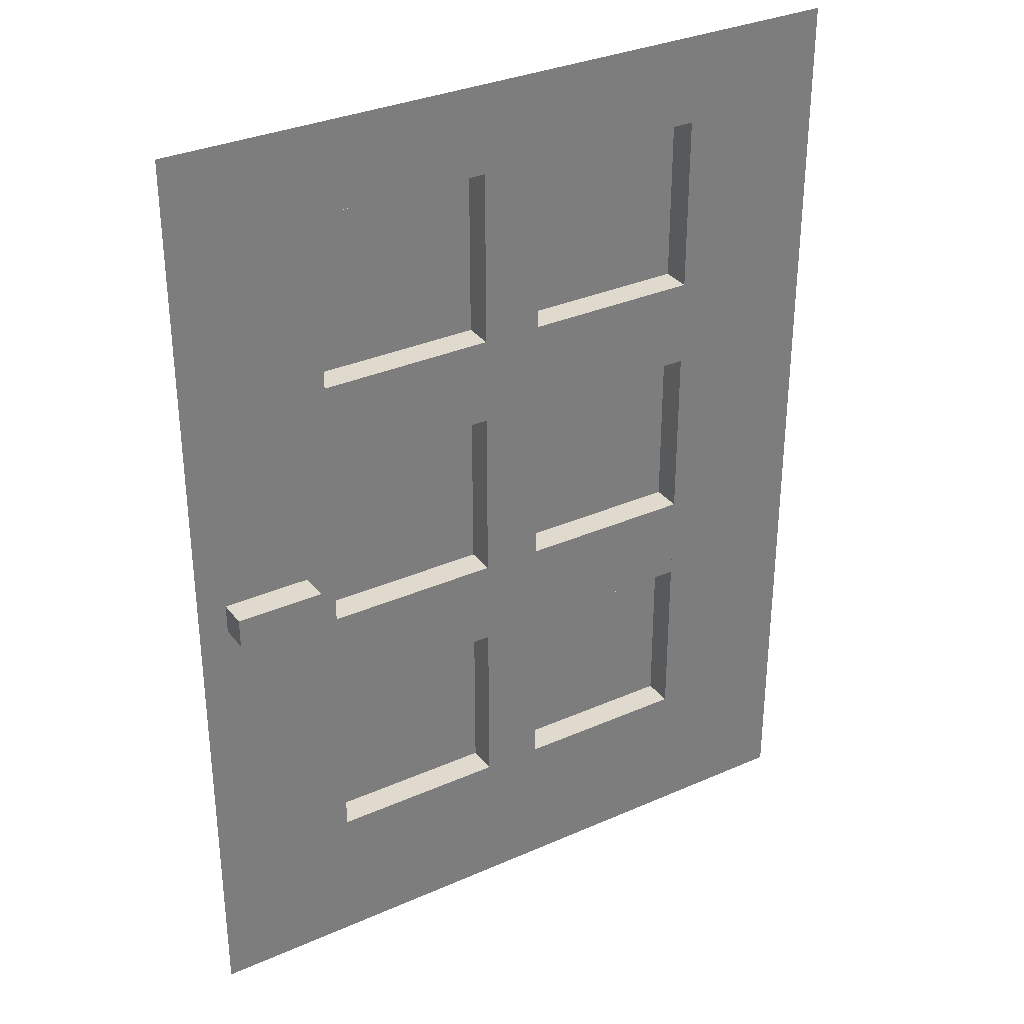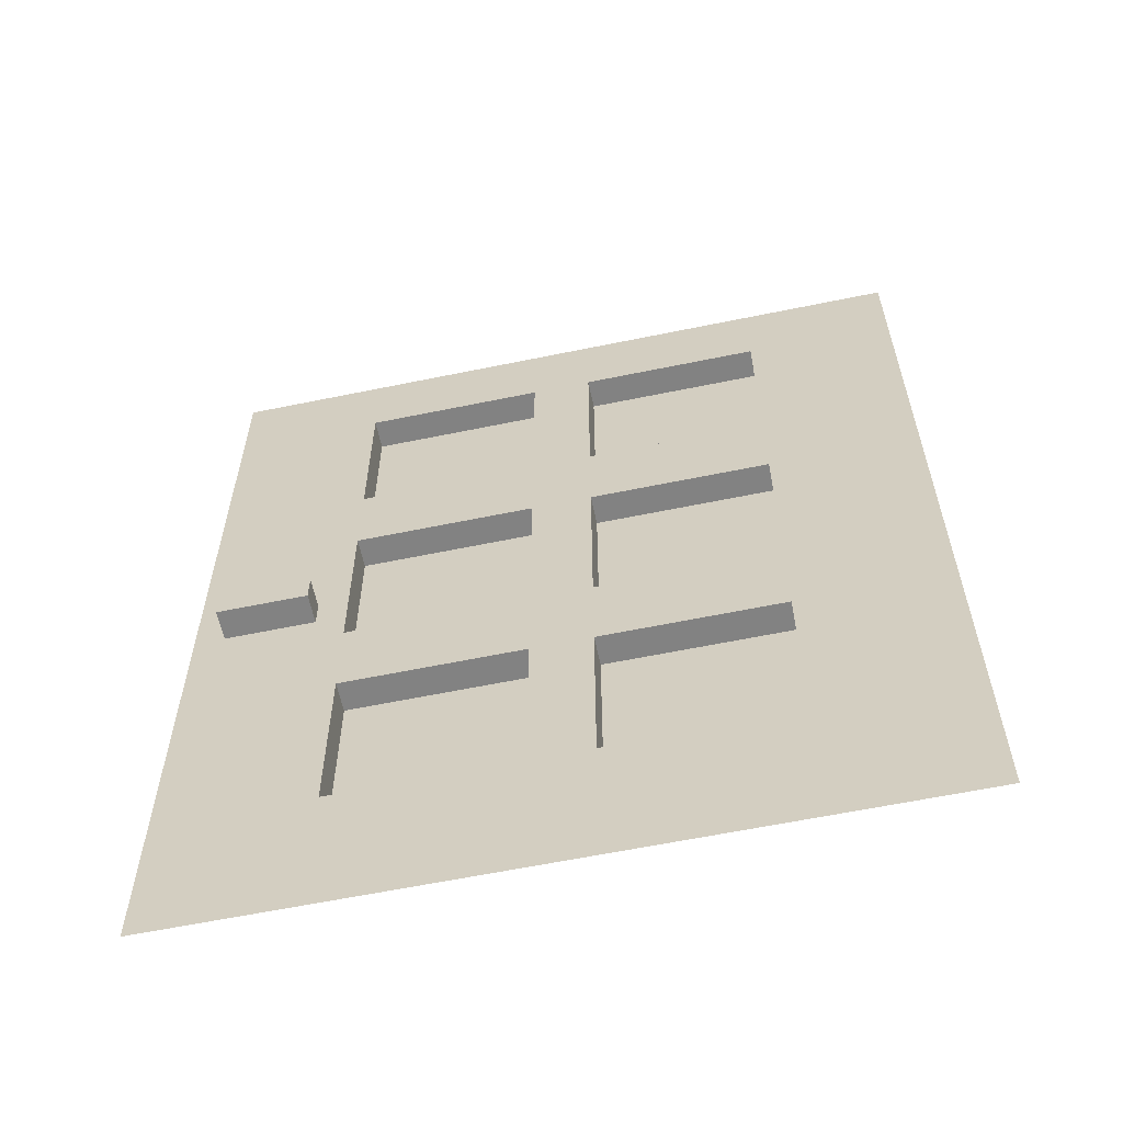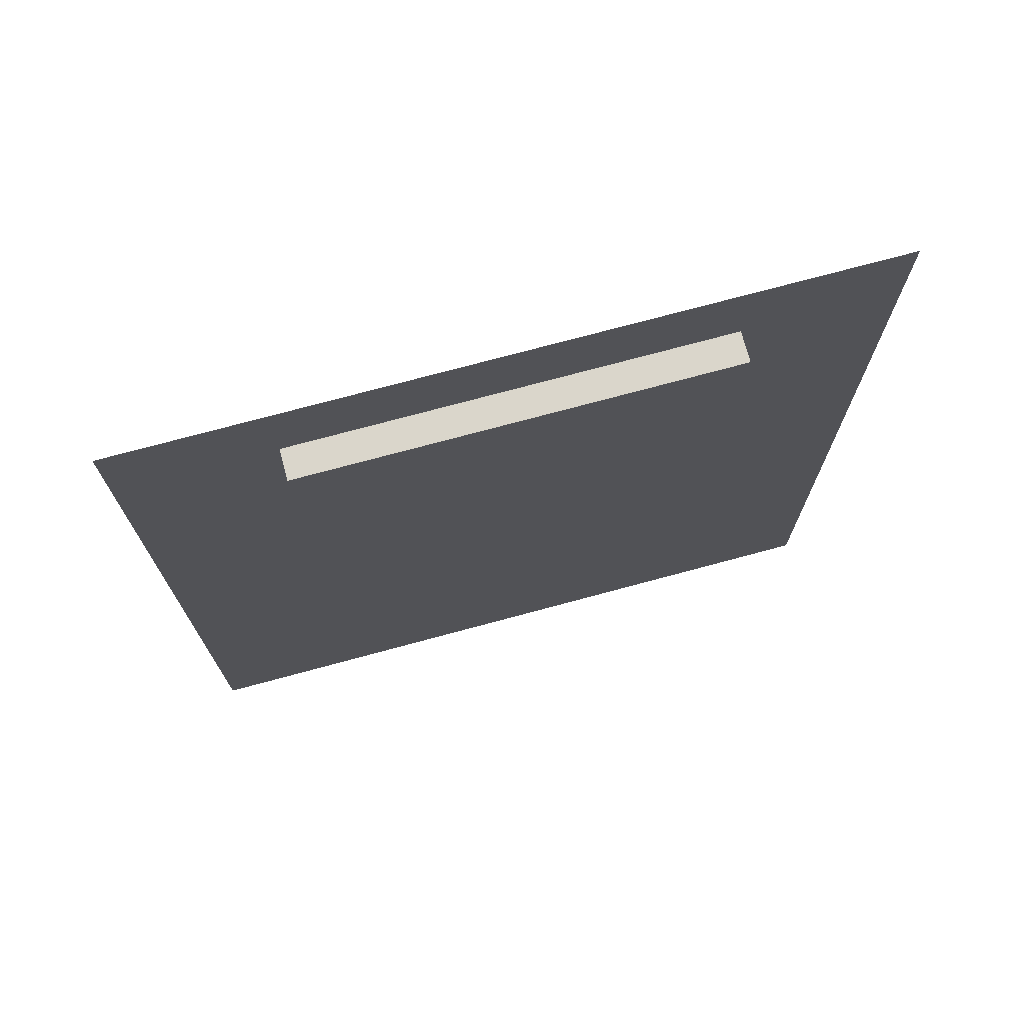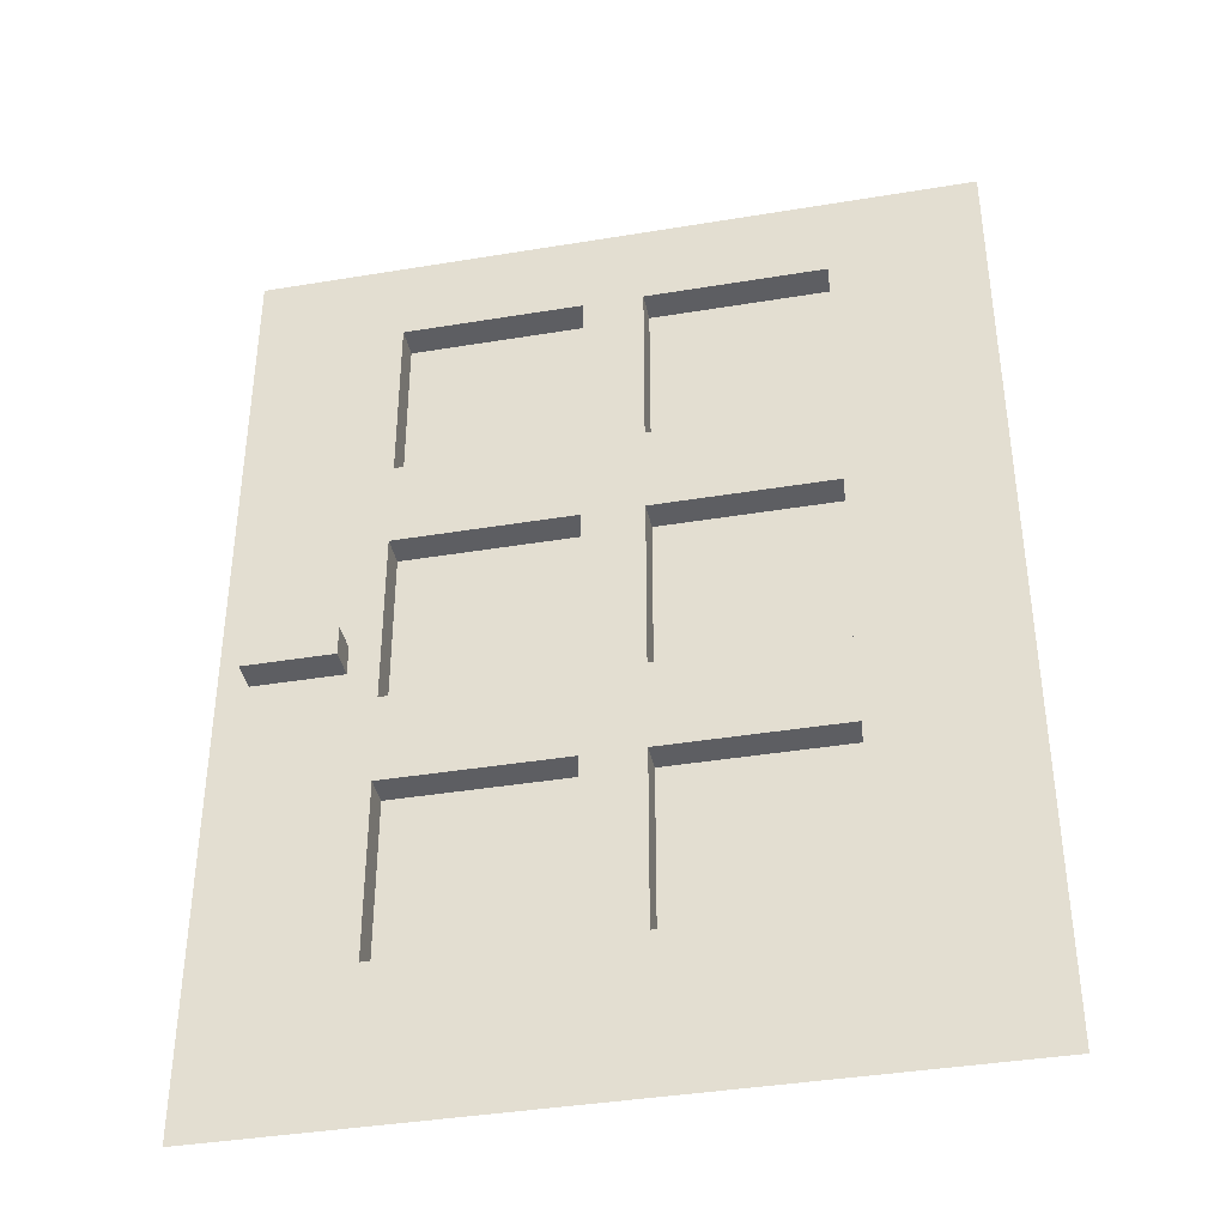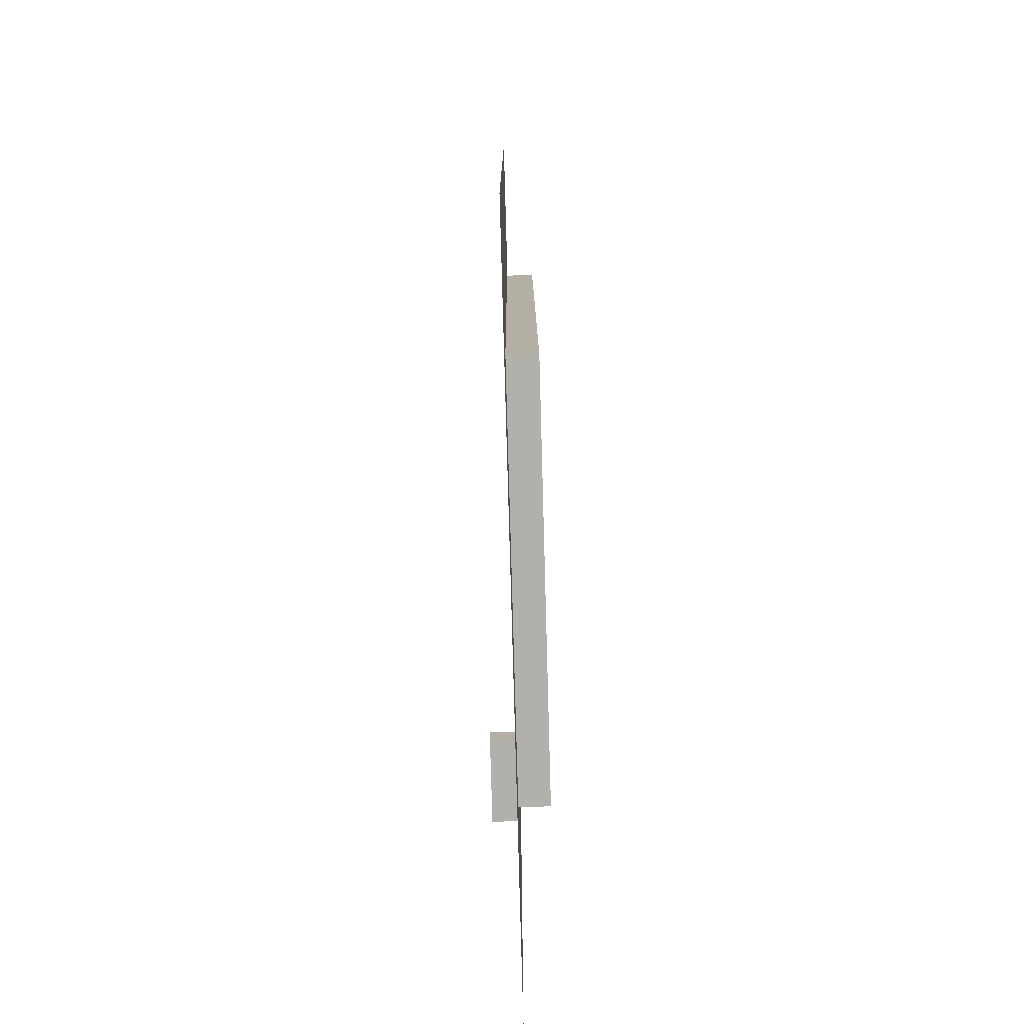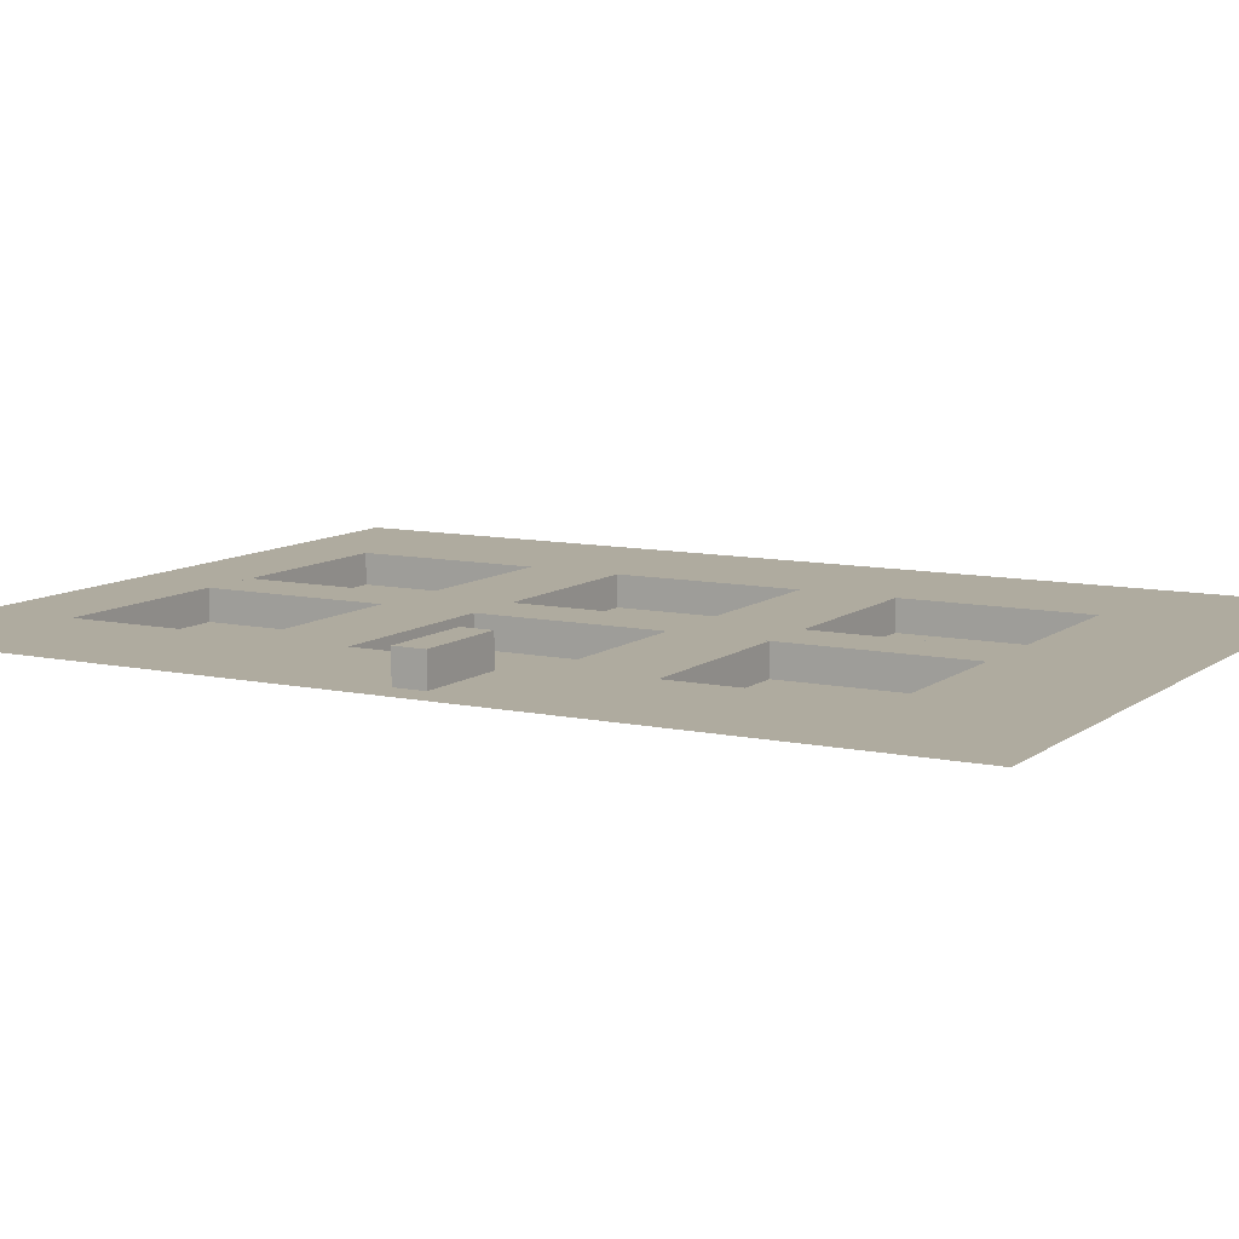
<metadata>
{"format":"obj","ext":"obj","renderer":"f3d","projection":"perspective","resolution":1024,"background":"white","views":[{"elev":32.6,"azim":-31.5,"up":"+Y"},{"elev":-60.7,"azim":11.9,"up":"+Y"},{"elev":74.0,"azim":164.9,"up":"+Y"},{"elev":-39.2,"azim":11.7,"up":"+Y"},{"elev":-78.4,"azim":91.6,"up":"+Y"},{"elev":9.6,"azim":-60.7,"up":"+Z"}]}
</metadata>
<code>
o door4_4x3
v -1.375 2 0.1875
v -1.375 1.875 0.0625
v -1.375 2 0.0625
v -0.125 1.375 0.0625
v -0.125 0.625 -0.0625
v -0.125 0.625 0.0625
v -0.125 1.375 -0.0625
v -0.125 2.5 0.0625
v -0.125 1.75 -0.0625
v -0.125 1.75 0.0625
v -0.125 2.5 -0.0625
v -0.125 3.625 0.0625
v -0.125 2.875 -0.0625
v -0.125 2.875 0.0625
v -0.125 3.625 -0.0625
v 0.875 1.375 0.0625
v 0.875 0.625 -0.0625
v 0.875 0.625 0.0625
v 0.875 1.375 -0.0625
v 0.875 2.5 0.0625
v 0.875 1.75 -0.0625
v 0.875 1.75 0.0625
v 0.875 2.5 -0.0625
v 0.875 3.625 0.0625
v 0.875 2.875 -0.0625
v 0.875 2.875 0.0625
v 0.875 3.625 -0.0625
v -1 1.875 0.1875
v -1 1.875 0.0625
v -1 2 0.1875
v -1 2 0.0625
v -0.875 0.625 0.0625
v -0.875 0.625 -0.0625
v -0.875 1.375 0.0625
v -0.875 1.375 -0.0625
v -0.875 1.75 0.0625
v -0.875 1.75 -0.0625
v -0.875 2.5 0.0625
v -0.875 2.5 -0.0625
v -0.875 2.875 0.0625
v -0.875 2.875 -0.0625
v -0.875 3.625 0.0625
v -0.875 3.625 -0.0625
v 0.125 0.625 0.0625
v 0.125 0.625 -0.0625
v 0.125 1.375 0.0625
v 0.125 1.375 -0.0625
v 0.125 1.75 0.0625
v 0.125 1.75 -0.0625
v 0.125 2.5 0.0625
v 0.125 2.5 -0.0625
v 0.125 2.875 0.0625
v 0.125 2.875 -0.0625
v 0.125 3.625 0.0625
v 0.125 3.625 -0.0625
v -1 1.875 0.1875
v -1.375 2 0.1875
v -1.375 1.875 0.1875
v -1 2 0.1875
v -1.375 1.625 0.0625
v -1.5 4 0.0625
v -1.5 -0 0.0625
v -1.375 1.875 0.0625
v -1.375 2 0.0625
v -1.375 2.125 0.0625
v -1.25 1.625 0.0625
v -1.25 1.875 0.0625
v -1.25 2 0.0625
v -1.25 2.125 0.0625
v -1 1.875 0.0625
v -1 2 0.0625
v -0.875 0.625 0.0625
v -0.875 1.375 0.0625
v -0.875 1.75 0.0625
v -0.875 2.5 0.0625
v -0.875 2.875 0.0625
v -0.875 3.625 0.0625
v -0.125 0.625 0.0625
v -0.125 1.375 0.0625
v -0.125 1.75 0.0625
v -0.125 2.5 0.0625
v -0.125 2.875 0.0625
v -0.125 3.625 0.0625
v 0.125 0.625 0.0625
v 0.125 1.375 0.0625
v 0.125 1.75 0.0625
v 0.125 2.5 0.0625
v 0.125 2.875 0.0625
v 0.125 3.625 0.0625
v 0.875 0.625 0.0625
v 0.875 1.375 0.0625
v 0.875 1.75 0.0625
v 0.875 2.5 0.0625
v 0.875 2.875 0.0625
v 0.875 3.625 0.0625
v 1.5 -0 0.0625
v 1.5 4 0.0625
v -0.125 0.625 -0.0625
v -0.875 1.375 -0.0625
v -0.875 0.625 -0.0625
v -0.125 1.375 -0.0625
v -0.125 1.75 -0.0625
v -0.875 2.5 -0.0625
v -0.875 1.75 -0.0625
v -0.125 2.5 -0.0625
v -0.125 2.875 -0.0625
v -0.875 3.625 -0.0625
v -0.875 2.875 -0.0625
v -0.125 3.625 -0.0625
v 0.875 0.625 -0.0625
v 0.125 1.375 -0.0625
v 0.125 0.625 -0.0625
v 0.875 1.375 -0.0625
v 0.875 1.75 -0.0625
v 0.125 2.5 -0.0625
v 0.125 1.75 -0.0625
v 0.875 2.5 -0.0625
v 0.875 2.875 -0.0625
v 0.125 3.625 -0.0625
v 0.125 2.875 -0.0625
v 0.875 3.625 -0.0625
v -0.875 1.375 -0.0625
v -0.125 1.375 0.0625
v -0.875 1.375 0.0625
v -0.125 1.375 -0.0625
v 0.125 1.375 -0.0625
v 0.875 1.375 0.0625
v 0.125 1.375 0.0625
v 0.875 1.375 -0.0625
v -1.375 1.875 0.0625
v -1 1.875 0.1875
v -1.375 1.875 0.1875
v -1.25 1.875 0.0625
v -1 1.875 0.0625
v -0.875 2.5 -0.0625
v -0.125 2.5 0.0625
v -0.875 2.5 0.0625
v -0.125 2.5 -0.0625
v 0.125 2.5 -0.0625
v 0.875 2.5 0.0625
v 0.125 2.5 0.0625
v 0.875 2.5 -0.0625
v -0.875 3.625 -0.0625
v -0.125 3.625 0.0625
v -0.875 3.625 0.0625
v -0.125 3.625 -0.0625
v 0.125 3.625 -0.0625
v 0.875 3.625 0.0625
v 0.125 3.625 0.0625
v 0.875 3.625 -0.0625
v -0.875 0.625 0.0625
v -0.125 0.625 0.0625
v -0.875 0.625 -0.0625
v -0.125 0.625 -0.0625
v 0.125 0.625 0.0625
v 0.875 0.625 0.0625
v 0.125 0.625 -0.0625
v 0.875 0.625 -0.0625
v -0.875 1.75 0.0625
v -0.125 1.75 0.0625
v -0.875 1.75 -0.0625
v -0.125 1.75 -0.0625
v 0.125 1.75 0.0625
v 0.875 1.75 0.0625
v 0.125 1.75 -0.0625
v 0.875 1.75 -0.0625
v -1.375 2 0.1875
v -1 2 0.1875
v -1.375 2 0.0625
v -1.25 2 0.0625
v -1 2 0.0625
v -0.875 2.875 0.0625
v -0.125 2.875 0.0625
v -0.875 2.875 -0.0625
v -0.125 2.875 -0.0625
v 0.125 2.875 0.0625
v 0.875 2.875 0.0625
v 0.125 2.875 -0.0625
v 0.875 2.875 -0.0625
f 143 158 150
f 61 148 97
f 61 151 145
f 96 151 62
f 97 156 96
f 144 155 149
f 177 137 140
f 164 124 127
f 145 153 143
f 153 156 158
f 156 150 158
f 143 148 145
f 172 179 174
f 159 166 161
f 135 140 137
f 122 127 124
f 146 152 144
f 149 157 147
f 167 130 132
f 131 167 132
f 171 167 168
f 131 130 134
f 134 168 131
f 143 153 158
f 61 145 148
f 61 62 151
f 96 156 151
f 97 148 156
f 144 152 155
f 177 172 137
f 164 159 124
f 145 151 153
f 153 151 156
f 156 148 150
f 143 150 148
f 172 177 179
f 159 164 166
f 135 142 140
f 122 129 127
f 146 154 152
f 149 155 157
f 167 169 130
f 131 168 167
f 171 169 167
f 131 132 130
f 134 171 168

</code>
